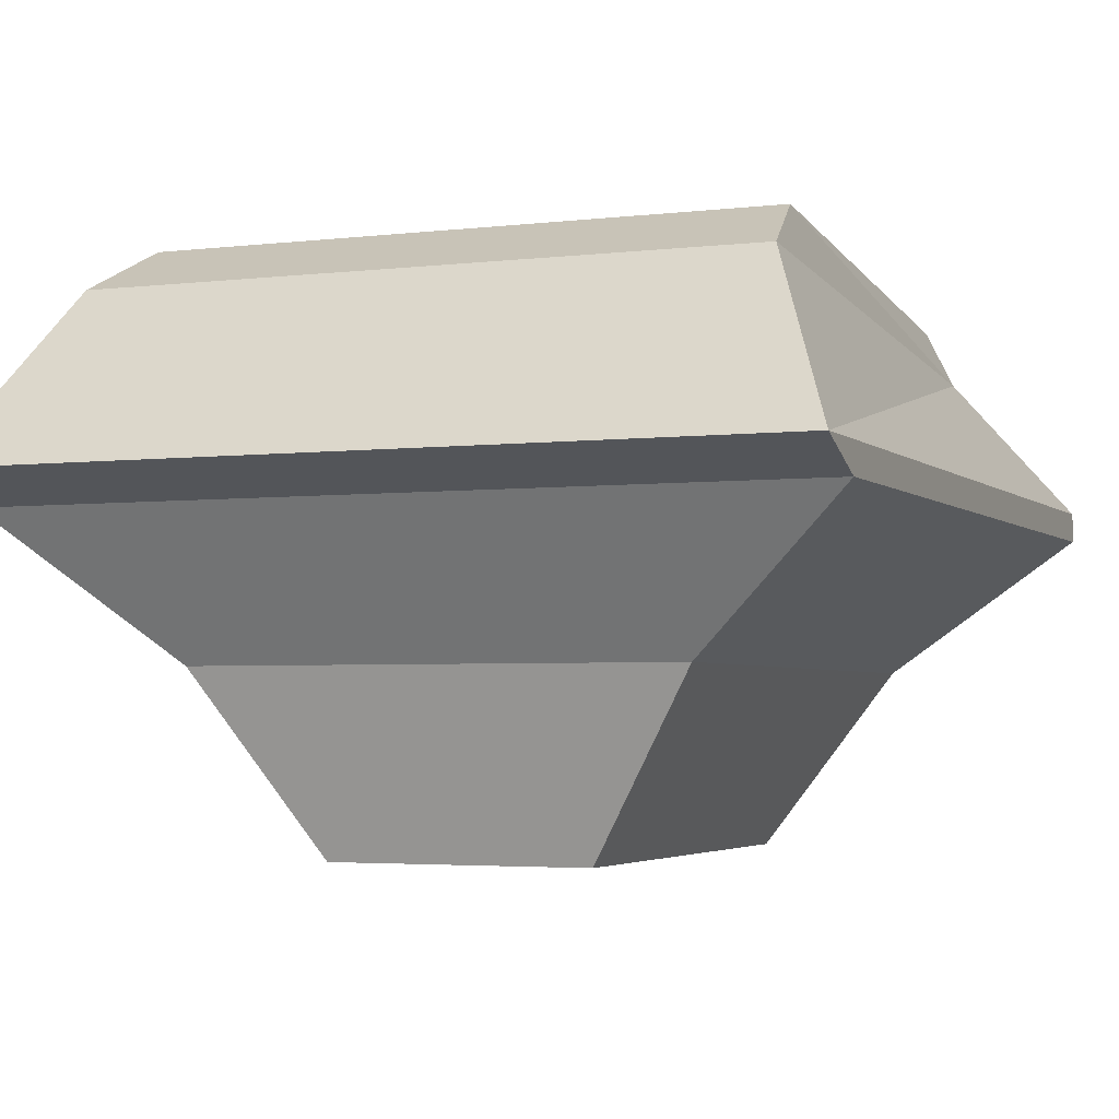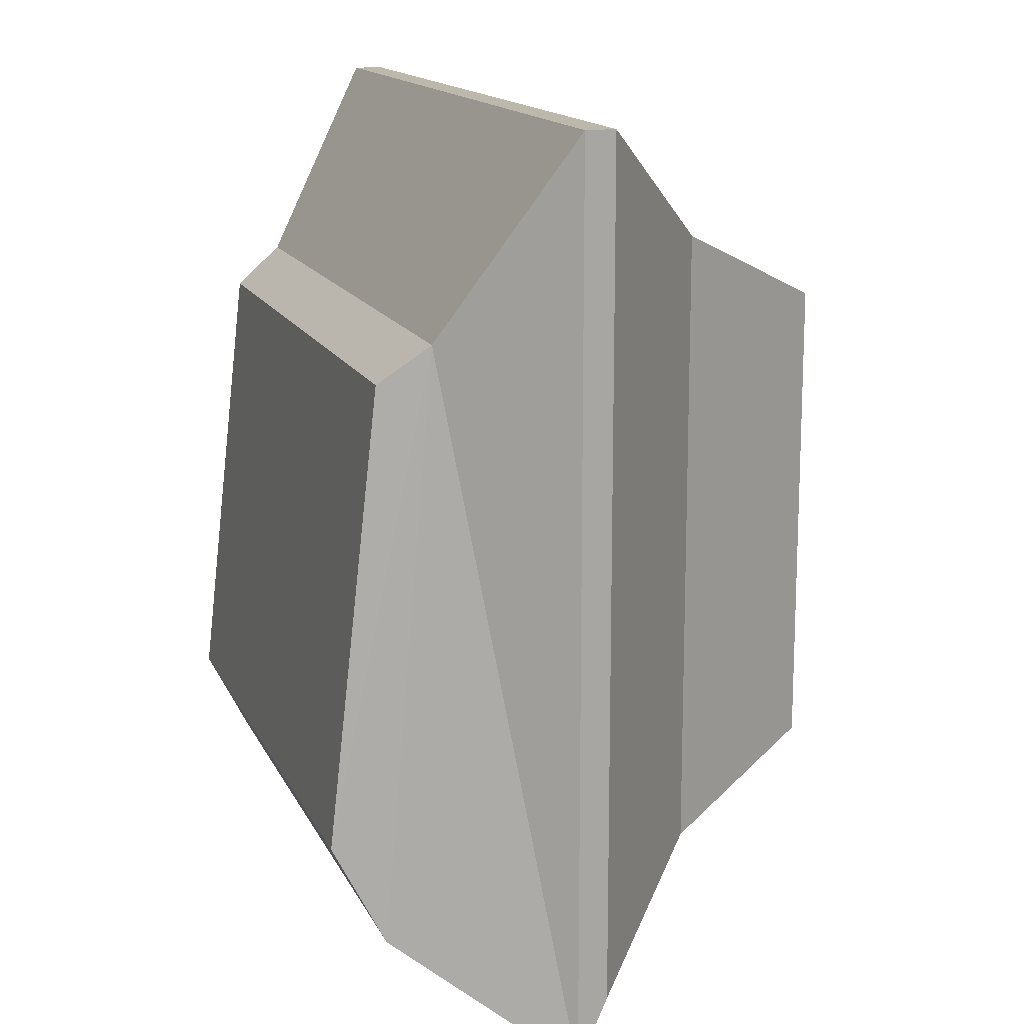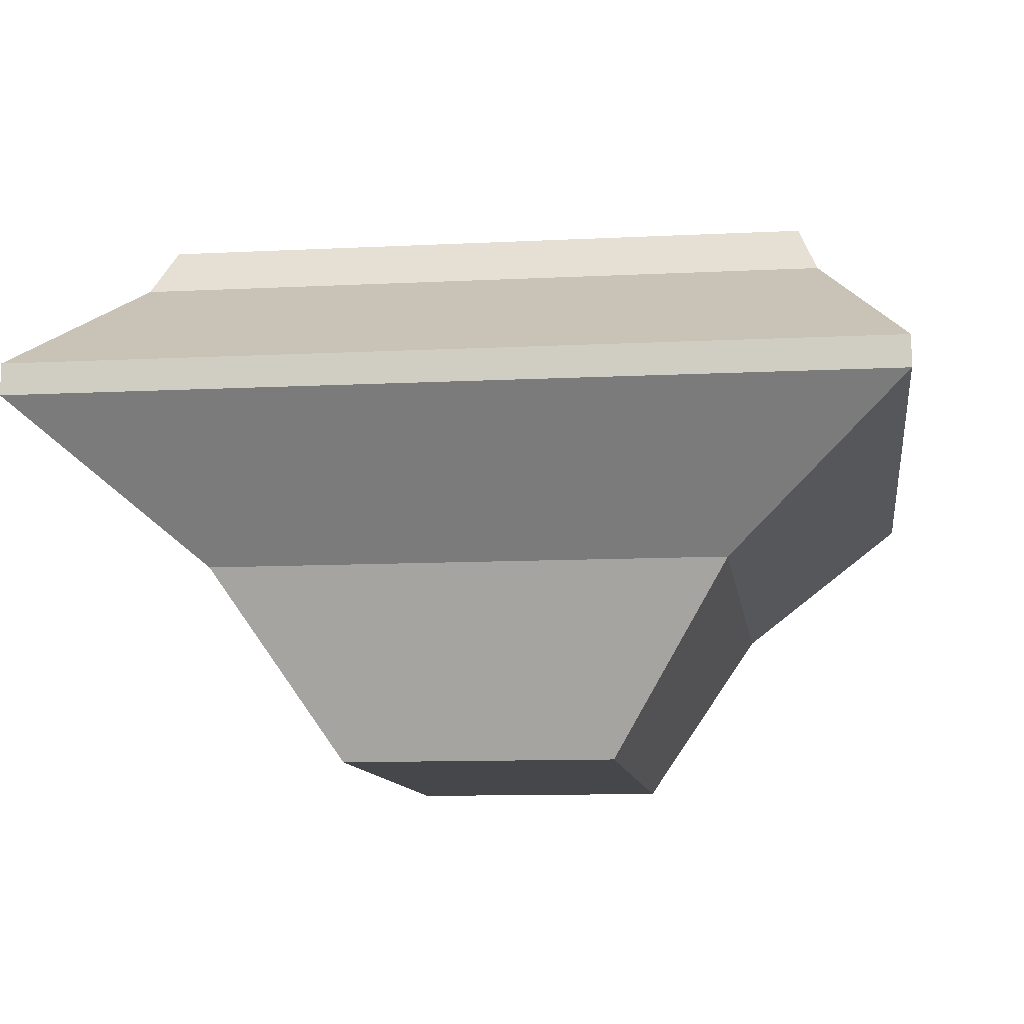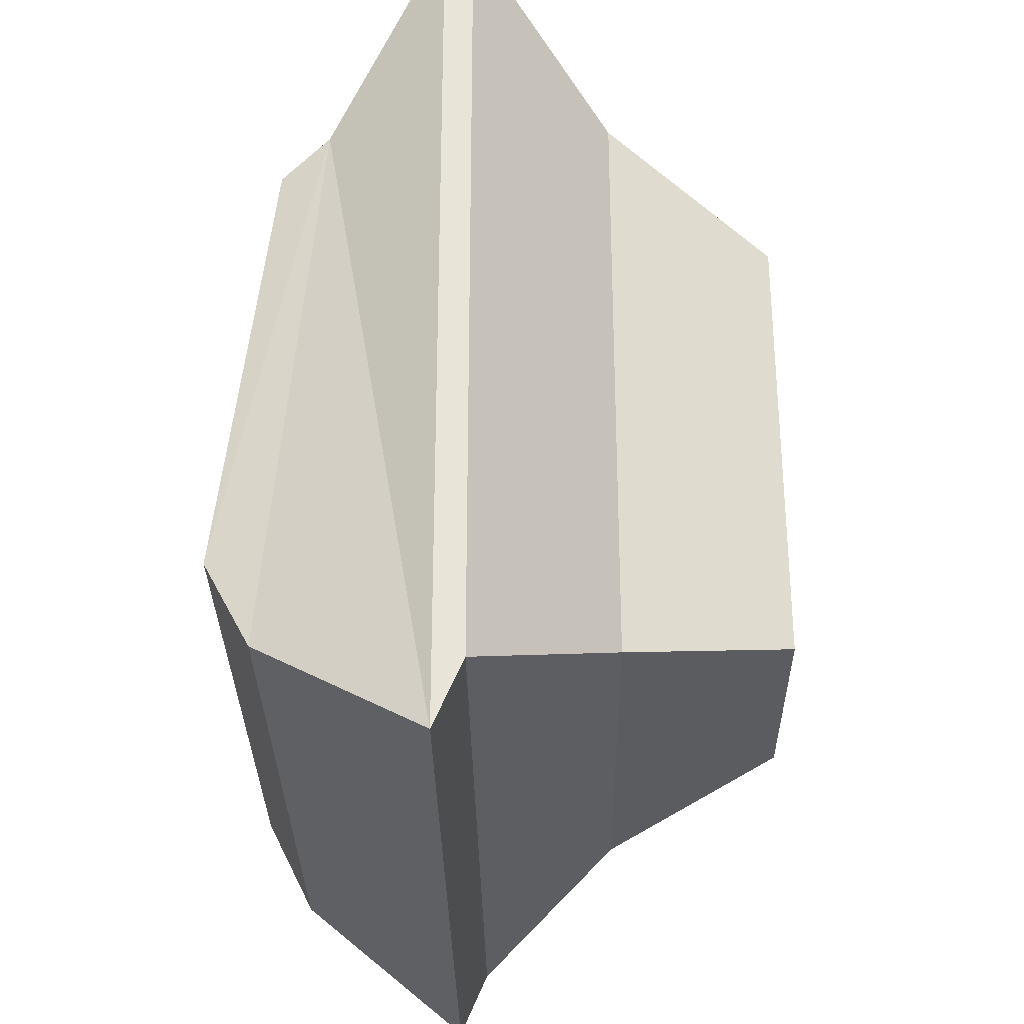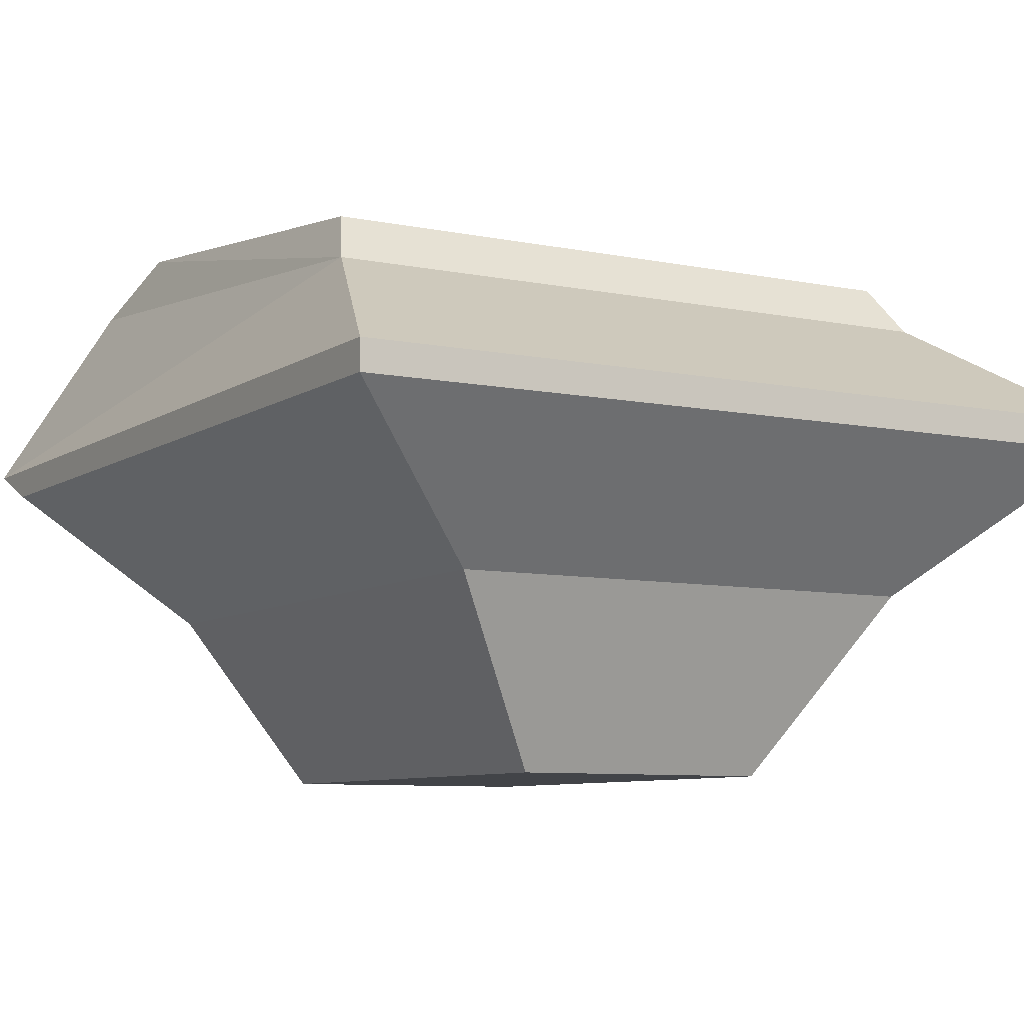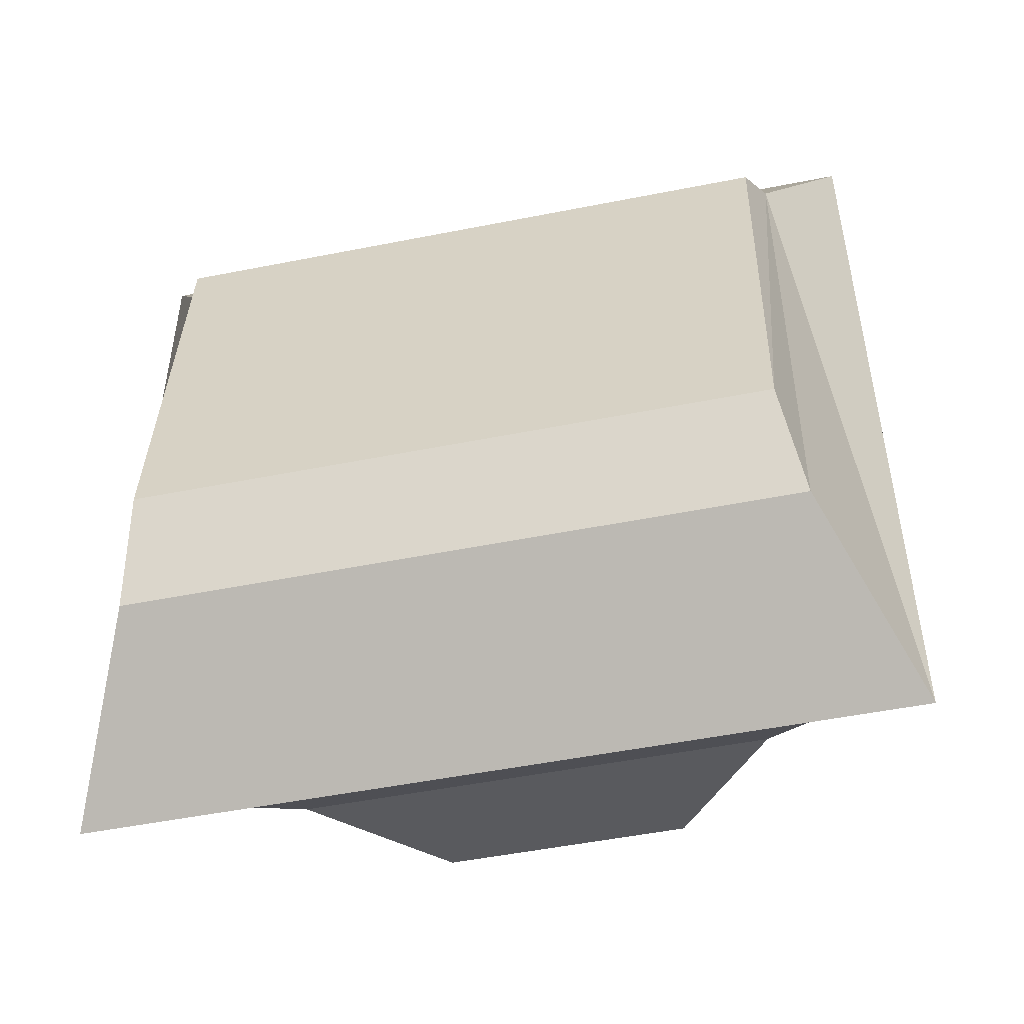
<metadata>
{"format":"obj","ext":"obj","renderer":"f3d","projection":"perspective","resolution":1024,"background":"white","views":[{"elev":-3.4,"azim":-157.6,"up":"+Y"},{"elev":14.6,"azim":-107.9,"up":"+Z"},{"elev":-10.4,"azim":7.5,"up":"+Y"},{"elev":-30.5,"azim":-89.2,"up":"+Z"},{"elev":-7.8,"azim":-30.1,"up":"+Y"},{"elev":-50.5,"azim":-167.7,"up":"+Z"}]}
</metadata>
<code>
o Body
v -0 0.9645 -1.569
v 1.459 1.196 -1.119
v 1.543 0.9645 -1.569
v 1.543 0.7244 1.189
v 0 0.7244 1.189
v -1.459 0.9557 1.012
v -1.543 0.7244 1.189
v -1.459 1.196 -1.119
v -1.543 0.9645 -1.569
v 0 -1.469 1.158
v -0.6056 -1.469 -1.119
v -0 -1.469 -1.119
v -0 1.196 -1.119
v 0 0.9557 1.012
v -1.136 -0.6406 1.55
v -1.916 0.02551 -1.816
v -1.136 -0.6406 -1.401
v 0 0.02551 2.127
v 0 -0.6406 1.55
v 1.916 0.02551 -1.816
v 1.136 -0.6406 1.55
v 1.136 -0.6406 -1.401
v -0 0.02551 -1.816
v -0 -0.6406 -1.401
v 1.459 0.9557 1.012
v 0.6056 -1.469 1.158
v 0.6056 -1.469 -1.119
v -1.916 0.1644 -2.138
v 1.916 0.1644 2.127
v 1.916 0.02551 2.127
v -1.916 0.1644 2.127
v -1.916 0.02551 2.127
v 0 0.1644 2.127
v -0 0.1644 -2.138
v 1.916 0.1644 -2.138
v -0.6056 -1.469 1.158
f 1 2 3
f 2 4 3
f 5 6 7
f 7 8 9
f 10 11 12
f 13 6 14
f 15 16 17
f 18 15 19
f 20 21 22
f 23 22 24
f 17 23 24
f 21 18 19
f 2 14 25
f 26 12 27
f 25 5 4
f 8 1 9
f 28 23 16
f 29 18 30
f 31 16 32
f 33 32 18
f 20 29 30
f 34 20 23
f 9 34 28
f 4 33 29
f 7 28 31
f 33 7 31
f 35 4 29
f 34 3 35
f 26 19 10
f 11 24 12
f 24 27 12
f 22 26 27
f 19 36 10
f 36 17 11
f 1 13 2
f 2 25 4
f 5 14 6
f 7 6 8
f 10 36 11
f 13 8 6
f 15 32 16
f 18 32 15
f 20 30 21
f 23 20 22
f 17 16 23
f 21 30 18
f 2 13 14
f 26 10 12
f 25 14 5
f 8 13 1
f 28 34 23
f 29 33 18
f 31 28 16
f 33 31 32
f 20 35 29
f 34 35 20
f 9 1 34
f 4 5 33
f 7 9 28
f 33 5 7
f 35 3 4
f 34 1 3
f 26 21 19
f 11 17 24
f 24 22 27
f 22 21 26
f 19 15 36
f 36 15 17

</code>
